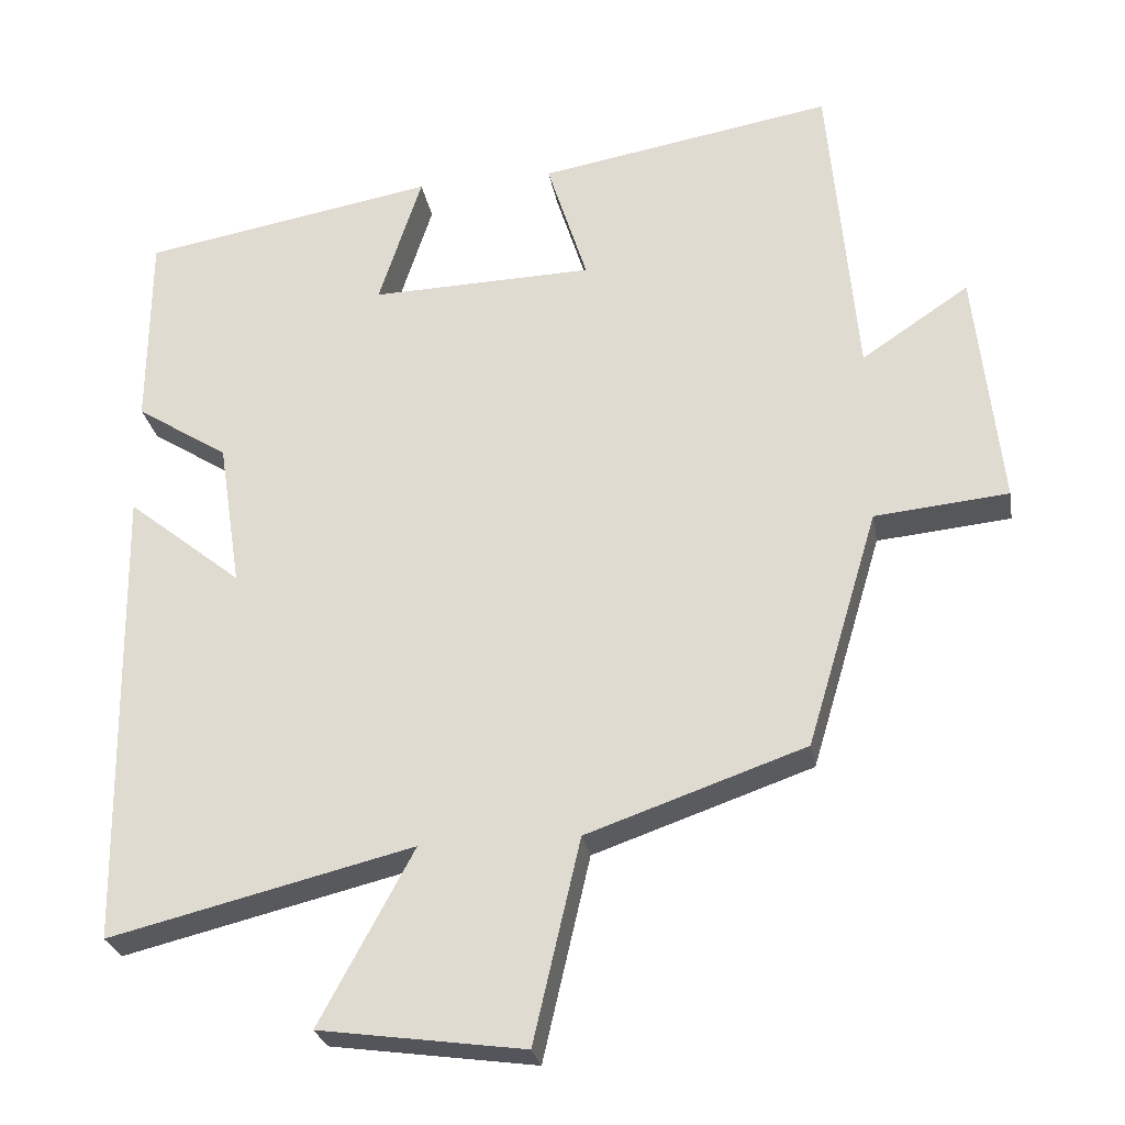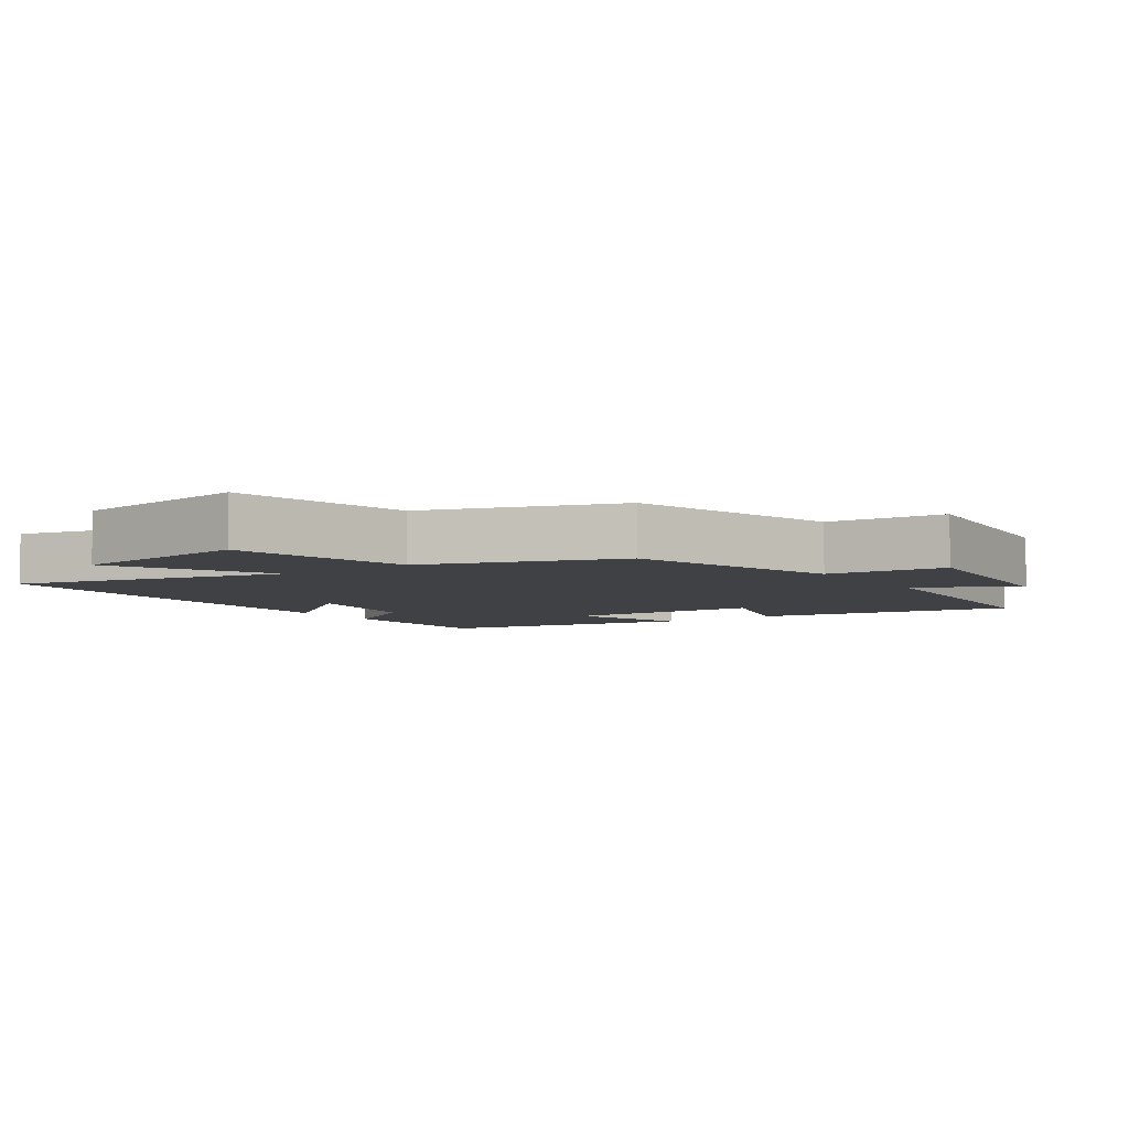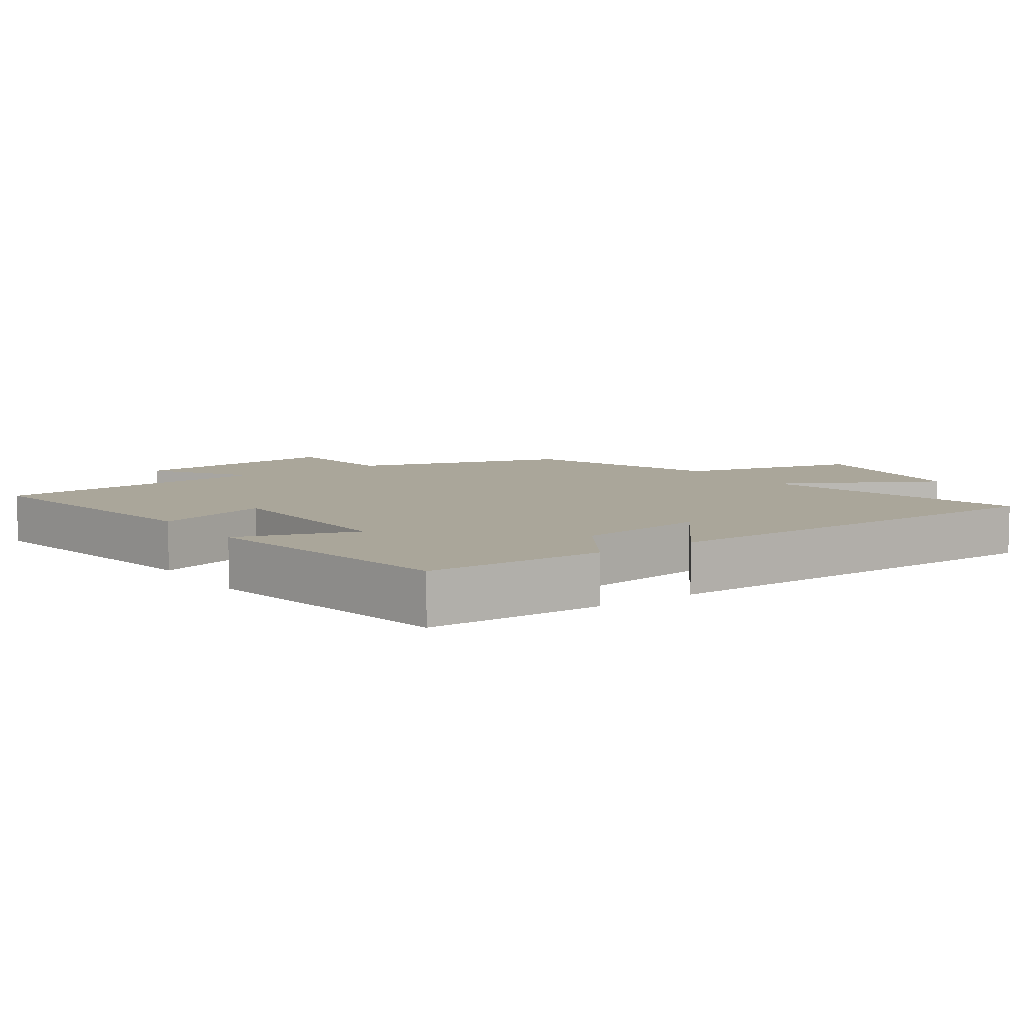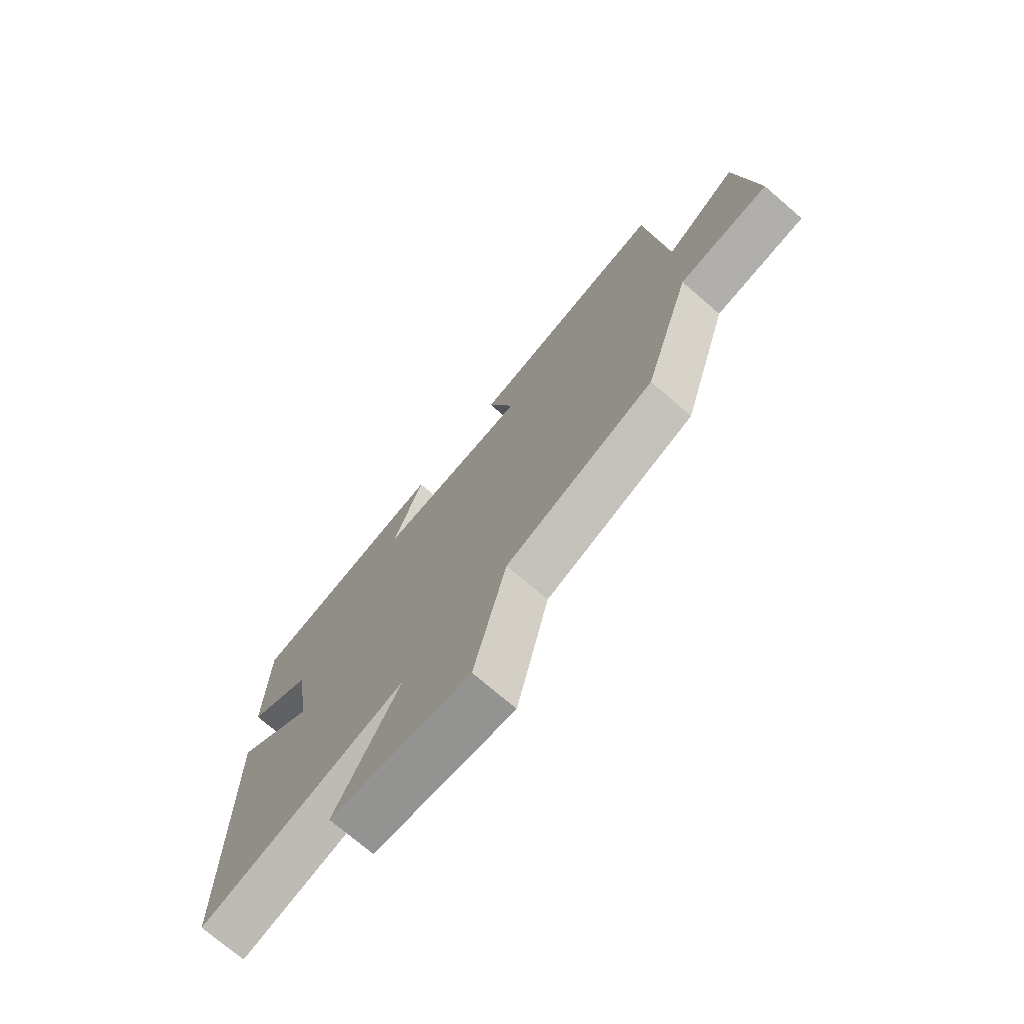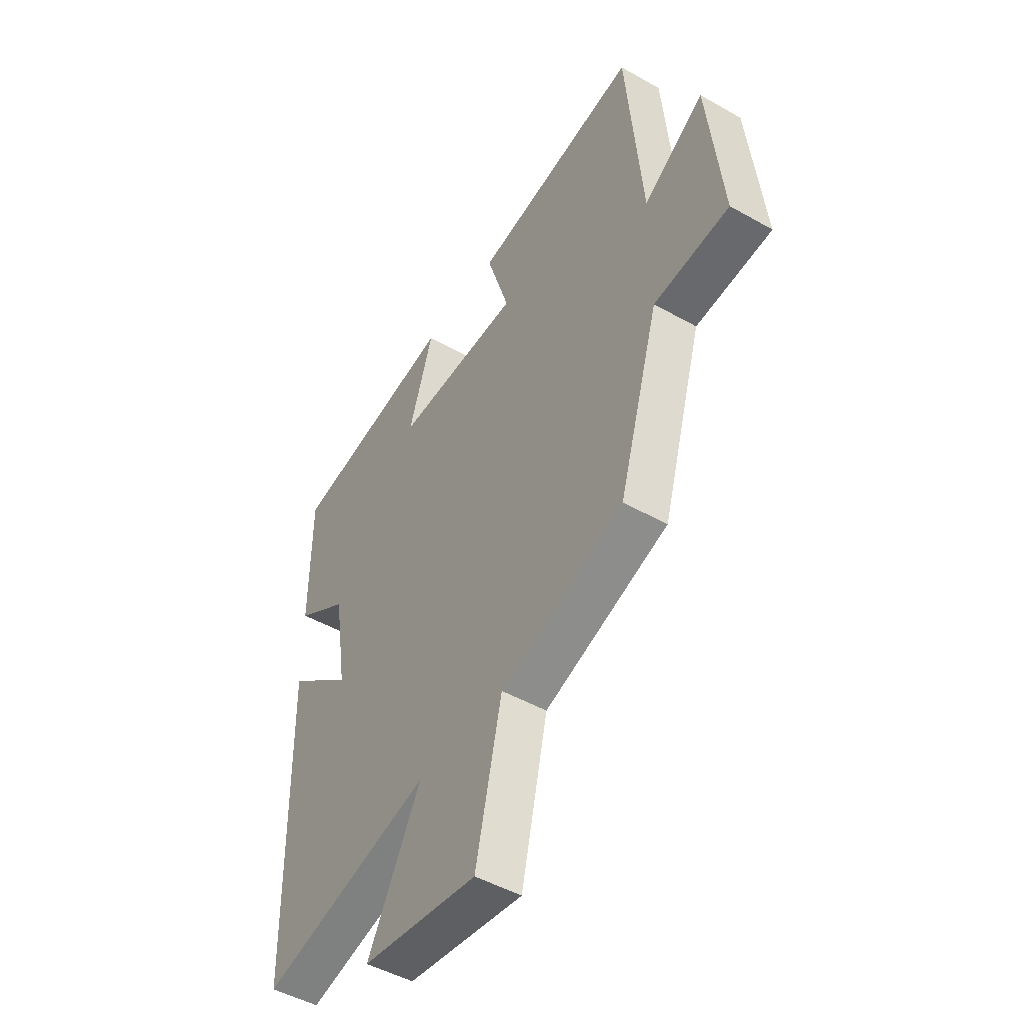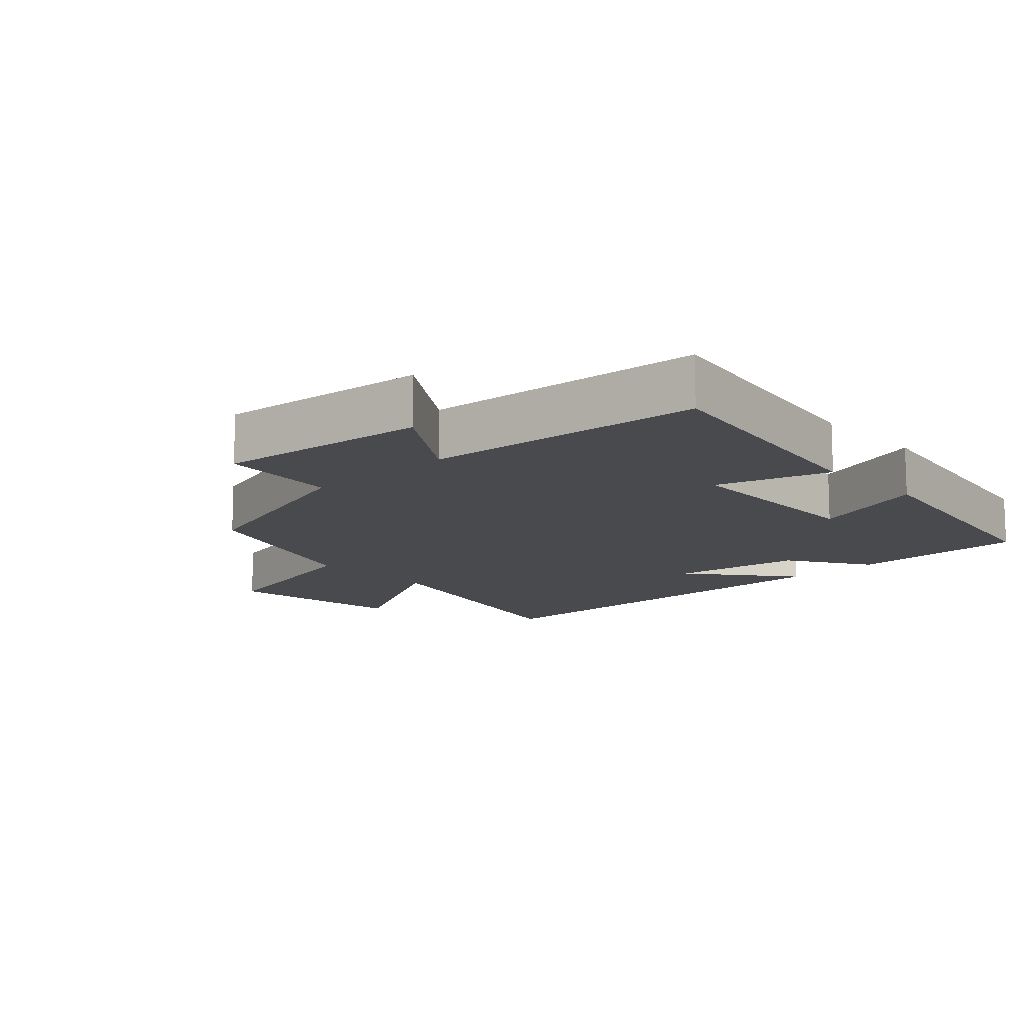
<metadata>
{"format":"obj","ext":"obj","renderer":"f3d","projection":"perspective","resolution":1024,"background":"white","views":[{"elev":-26.9,"azim":-170.1,"up":"+Z"},{"elev":-5.7,"azim":-145.3,"up":"+Y"},{"elev":7.8,"azim":55.3,"up":"+Y"},{"elev":-73.6,"azim":-130.6,"up":"+Z"},{"elev":-47.9,"azim":-122.5,"up":"+Z"},{"elev":-12.9,"azim":-46.7,"up":"+Y"}]}
</metadata>
<code>
v 0.491 0.07 -0.598
v 0.09 0.07 -0.5
v 0.214 0.07 -0.73
v -0.056 0.07 -0.768
v -0.118 0.07 -0.5
v -0.406 0.07 -0.4
v -0.5 0.07 -0.087
v -0.676 0.07 -0.07
v -0.642 0.07 0.246
v -0.5 0.07 0.151
v -0.463 0.07 0.567
v -0.074 0.07 0.5
v -0.127 0.07 0.332
v 0.167 0.07 0.324
v 0.11 0.07 0.5
v 0.498 0.07 0.432
v 0.5 0.07 0.169
v 0.378 0.07 0.091
v 0.348 0.07 -0.103
v 0.5 0.07 0.019
v 0.491 0 -0.598
v 0.09 0 -0.5
v 0.214 0 -0.73
v -0.056 0 -0.768
v -0.118 0 -0.5
v -0.406 0 -0.4
v -0.5 0 -0.087
v -0.676 0 -0.07
v -0.642 0 0.246
v -0.5 0 0.151
v -0.463 0 0.567
v -0.074 0 0.5
v -0.127 0 0.332
v 0.167 0 0.324
v 0.11 0 0.5
v 0.498 0 0.432
v 0.5 0 0.169
v 0.378 0 0.091
v 0.348 0 -0.103
v 0.5 0 0.019
f 19 20 1 2
f 18 19 2
f 16 17 18
f 15 16 18
f 14 15 18
f 13 14 18 2
f 10 11 12 13
f 10 13 2
f 7 8 9 10
f 7 10 2
f 6 7 2
f 5 6 2
f 2 3 4 5
f 22 21 40 39
f 22 39 38
f 38 37 36
f 38 36 35
f 38 35 34
f 22 38 34 33
f 33 32 31 30
f 22 33 30
f 30 29 28 27
f 22 30 27
f 22 27 26
f 22 26 25
f 25 24 23 22
f 1 21 22 2
f 2 22 23 3
f 3 23 24 4
f 4 24 25 5
f 5 25 26 6
f 6 26 27 7
f 7 27 28 8
f 8 28 29 9
f 9 29 30 10
f 10 30 31 11
f 11 31 32 12
f 12 32 33 13
f 13 33 34 14
f 14 34 35 15
f 15 35 36 16
f 16 36 37 17
f 17 37 38 18
f 18 38 39 19
f 19 39 40 20
f 20 40 21 1

</code>
